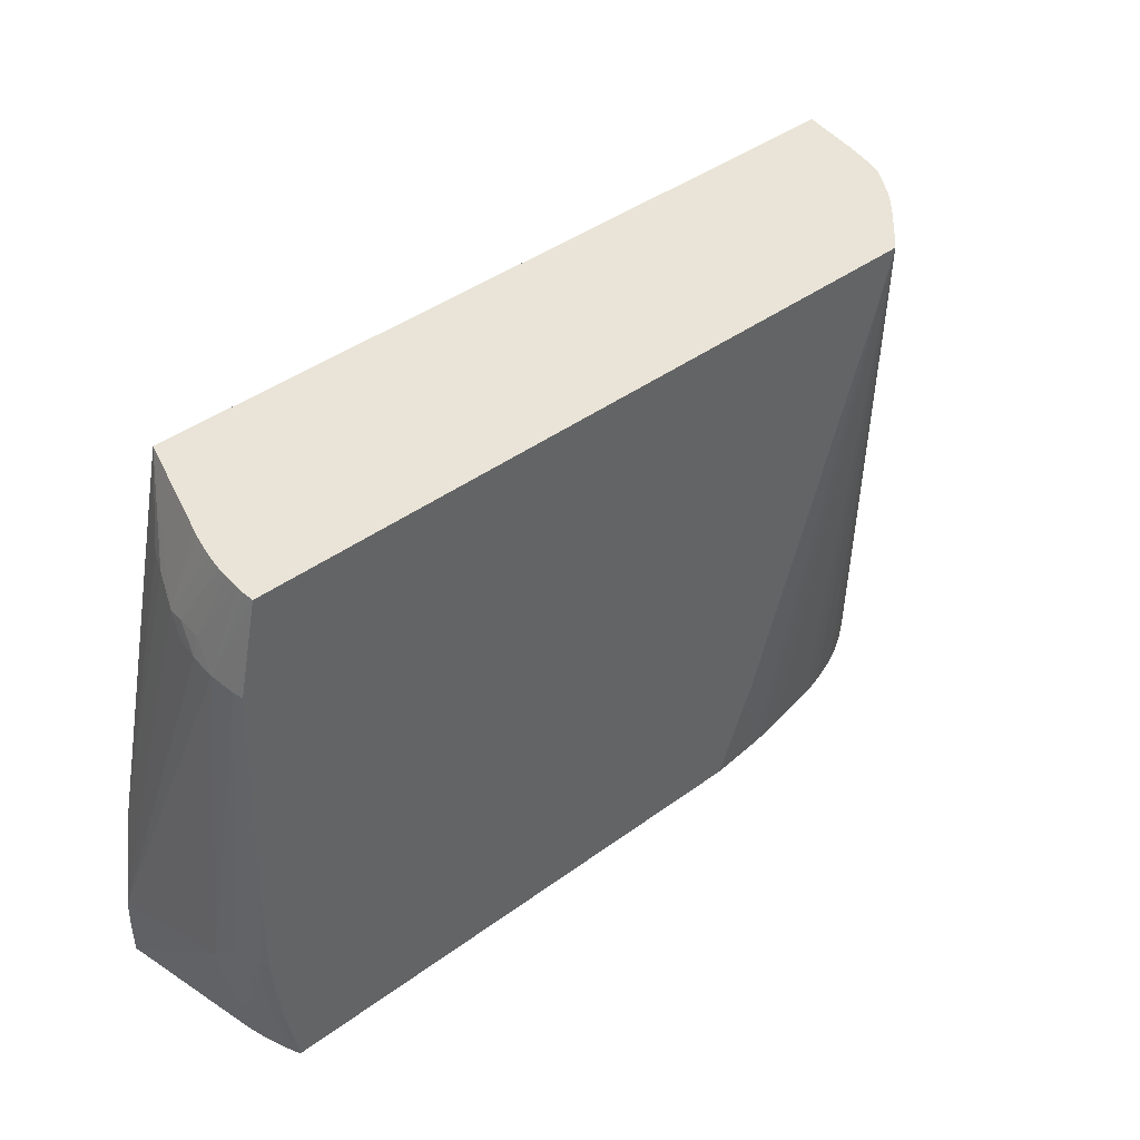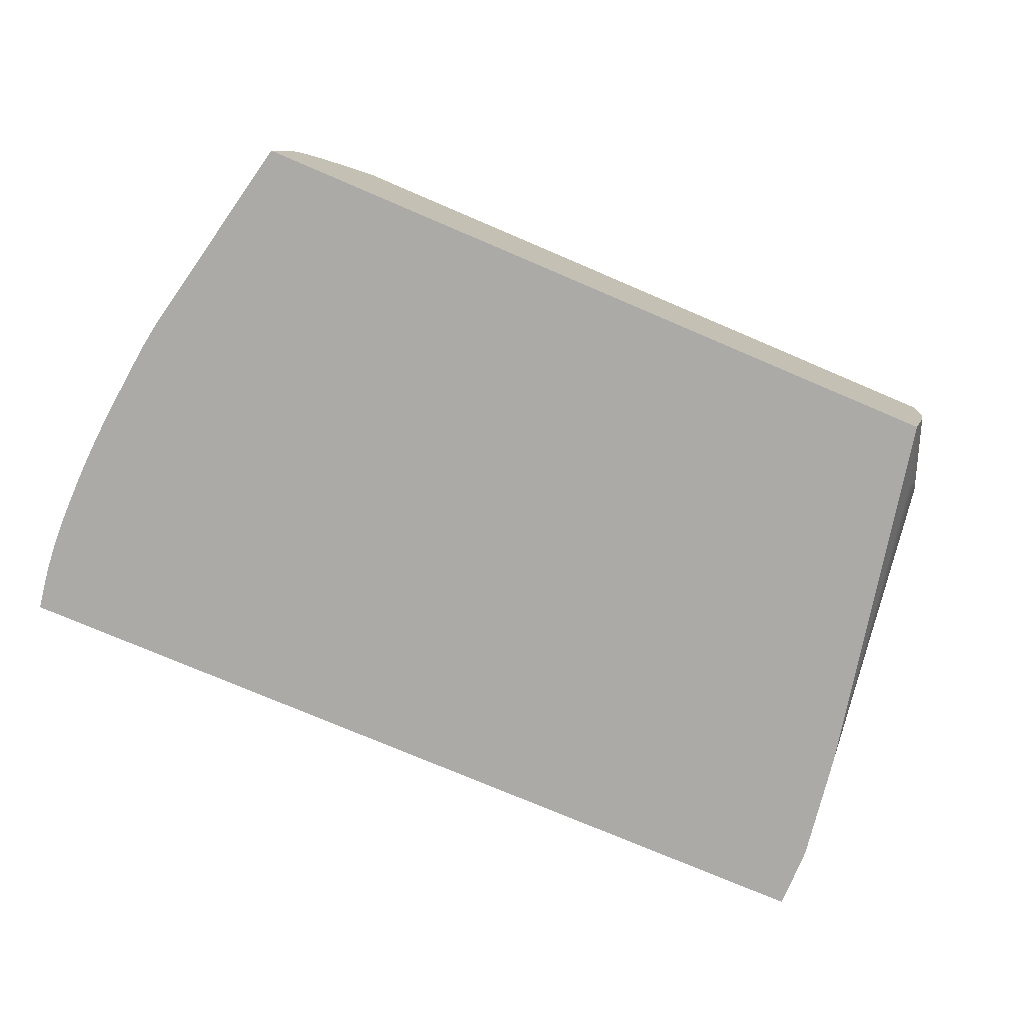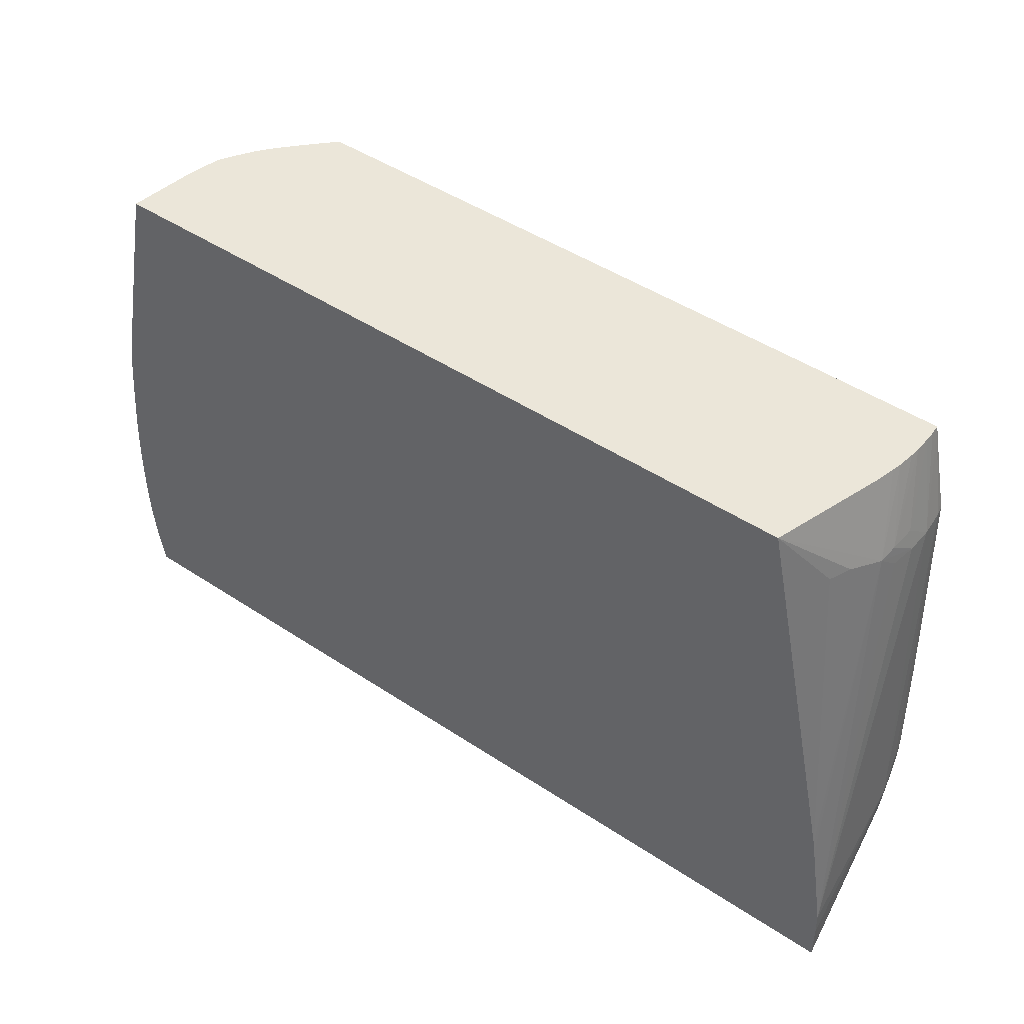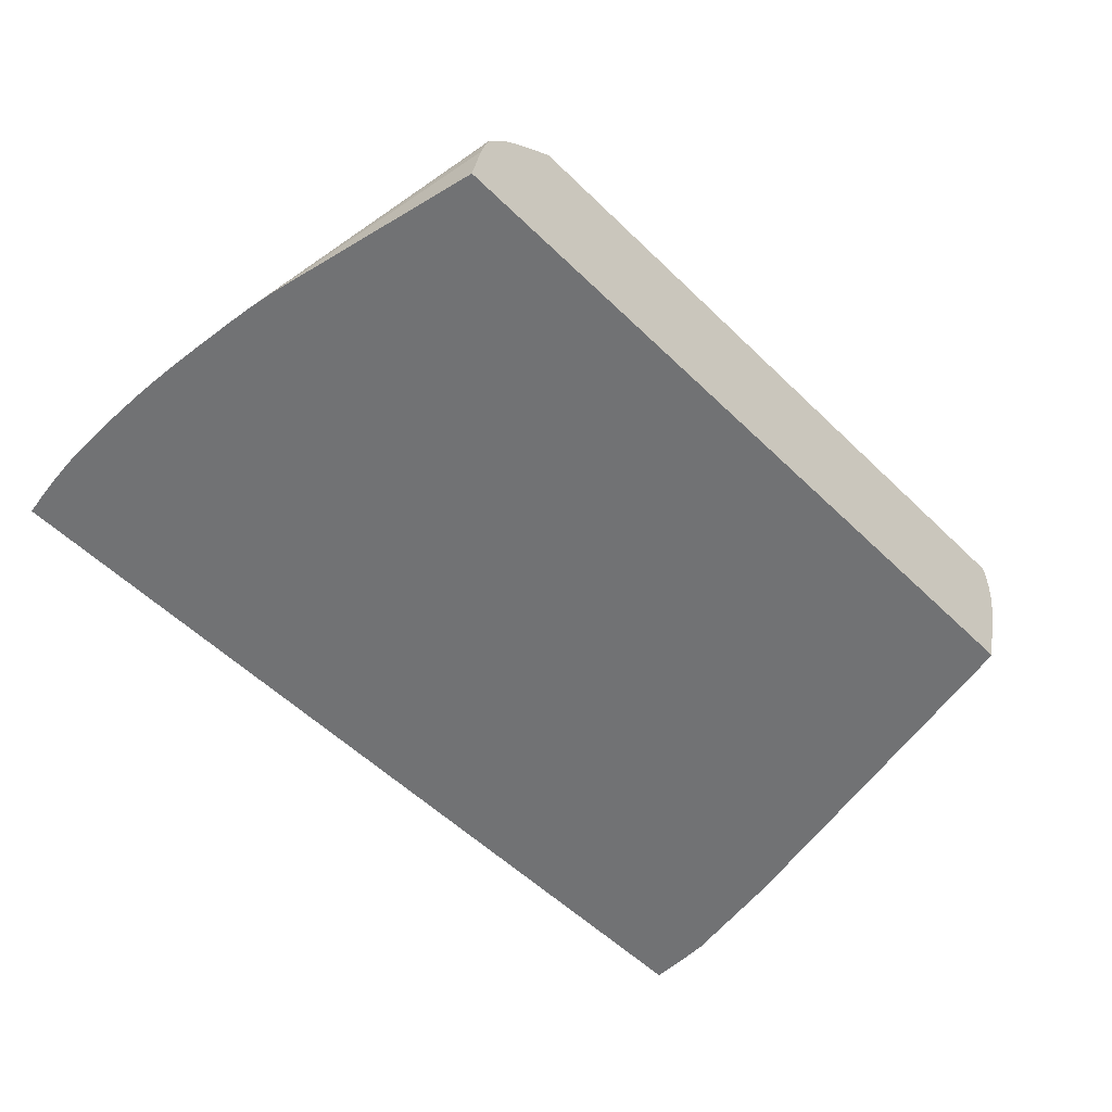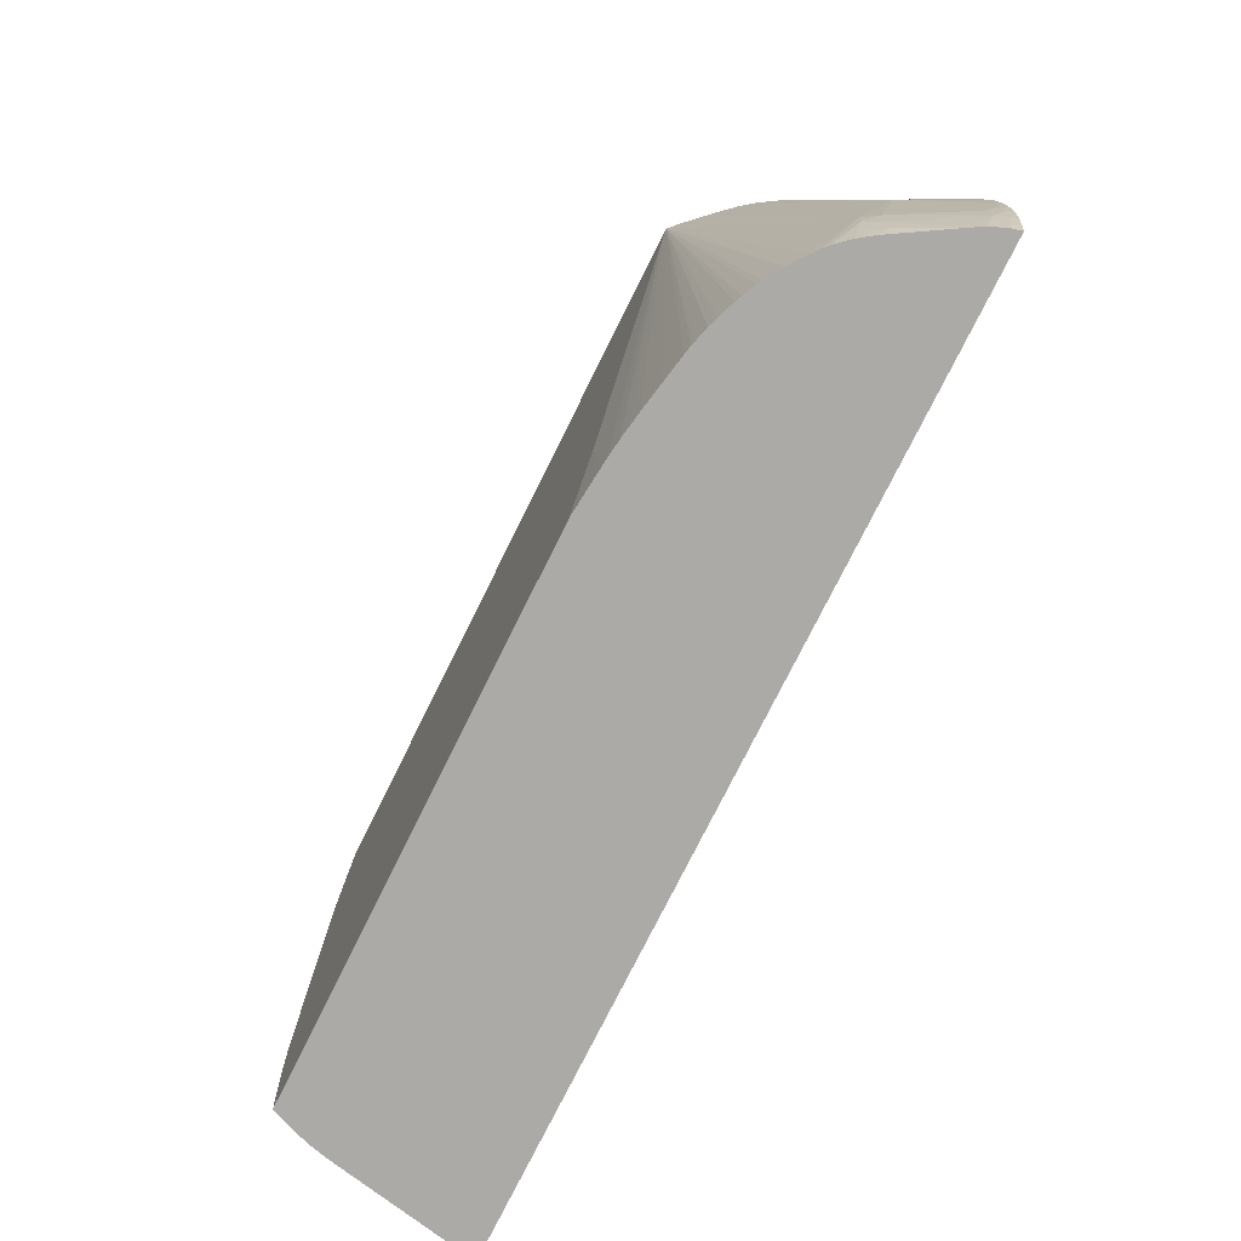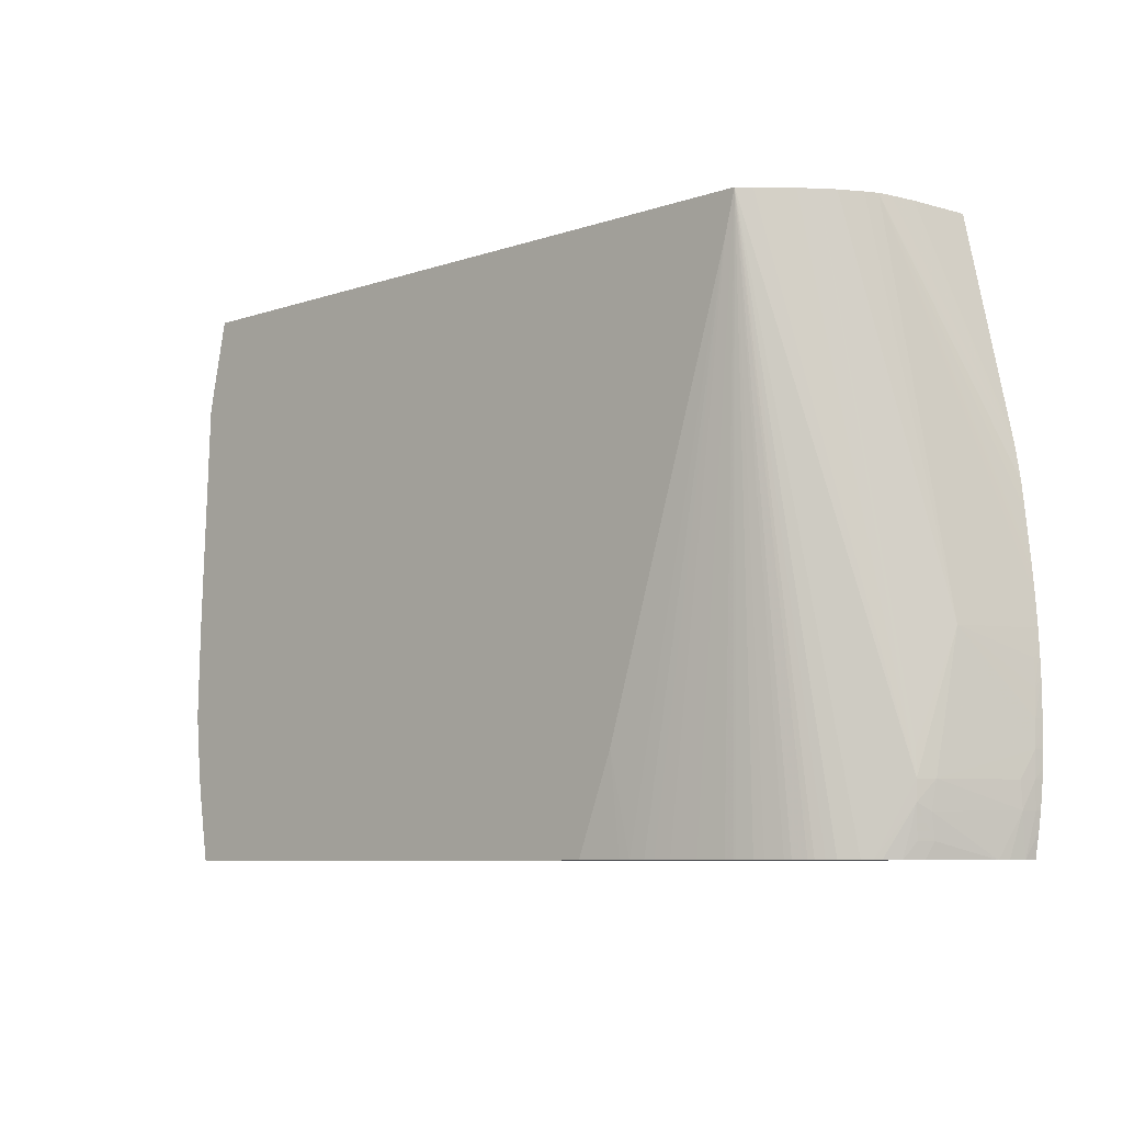
<metadata>
{"format":"obj","ext":"obj","renderer":"f3d","projection":"perspective","resolution":1024,"background":"white","views":[{"elev":43.0,"azim":-40.8,"up":"+Y"},{"elev":-75.8,"azim":156.9,"up":"+Z"},{"elev":47.0,"azim":-143.1,"up":"+Y"},{"elev":-55.5,"azim":134.5,"up":"+Z"},{"elev":-76.0,"azim":63.6,"up":"+Y"},{"elev":-7.7,"azim":43.6,"up":"+Y"}]}
</metadata>
<code>
v 0.04509 -0.008243 0.02856
v 0.04412 -0.008243 0.0356
v 0.05013 -0.03143 0.02856
v -0.03955 -0.008243 0.02856
v 0.04354 -0.008243 0.03855
v 0.05043 -0.03291 0.02856
v -0.04121 -0.01579 0.02856
v -0.04347 -0.01579 0.03324
v -0.04446 -0.01579 0.0356
v -0.046 -0.01689 0.03935
v -0.04308 -0.008243 0.04035
v 0.04313 -0.008243 0.04009
v 0.05091 -0.03587 0.02856
v -0.0489 -0.05117 0.02856
v -0.04895 -0.05141 0.02856
v -0.04924 -0.05307 0.02856
v -0.05095 -0.06348 0.02856
v -0.05112 -0.06455 0.02856
v -0.04658 -0.01866 0.04134
v -0.04701 -0.01866 0.04421
v -0.04623 -0.01649 0.04134
v -0.04402 -0.008243 0.04421
v -0.0438 -0.008243 0.04315
v -0.04338 -0.008243 0.0414
v 0.04239 -0.008243 0.04141
v 0.04846 -0.0502 0.03638
v 0.05209 -0.04691 0.02856
v 0.05182 -0.04447 0.02864
v 0.05184 -0.04432 0.02856
v 0.05175 -0.04343 0.02856
v 0.05124 -0.03874 0.02856
v -0.0512 -0.06741 0.02856
v -0.04985 -0.05881 0.04421
v -0.0471 -0.01866 0.04708
v -0.04643 -0.01632 0.04421
v -0.04438 -0.008243 0.04708
v -0.04428 -0.008243 0.04602
v 0.04182 -0.008243 0.04232
v 0.04718 -0.06455 0.03847
v 0.05221 -0.06168 0.02947
v 0.05226 -0.05881 0.0294
v 0.05225 -0.05594 0.02929
v 0.05219 -0.05307 0.02916
v 0.05211 -0.0502 0.02901
v 0.05199 -0.04734 0.02883
v 0.04091 -0.008243 0.04376
v 0.04051 -0.008243 0.04429
v 0.03981 -0.008243 0.0452
v 0.04606 -0.06168 0.04008
v 0.04612 -0.06455 0.04014
v 0.05228 -0.04956 0.02856
v -0.05122 -0.07203 0.02856
v -0.0497 -0.06168 0.04421
v -0.04915 -0.05889 0.0473
v -0.04923 -0.05594 0.04708
v -0.04684 -0.01866 0.04994
v -0.04433 -0.008243 0.0511
v -0.04442 -0.008243 0.04994
v -0.04443 -0.008243 0.04888
v 0.04674 -0.06757 0.03872
v 0.05136 -0.06741 0.03058
v 0.0514 -0.06455 0.03087
v 0.04604 -0.06671 0.04005
v 0.05208 -0.06455 0.02944
v 0.05249 -0.06168 0.02856
v 0.05251 -0.06063 0.02856
v 0.05253 -0.05881 0.02856
v 0.0525 -0.05503 0.02856
v 0.05242 -0.05228 0.02856
v 0.03838 -0.008243 0.04681
v 0.04195 -0.07203 0.04331
v 0.04283 -0.07203 0.04259
v 0.03703 -0.008243 0.04825
v 0.03549 -0.008243 0.04986
v 0.03423 -0.008243 0.0511
v -0.0481 -0.07203 0.04421
v -0.0488 -0.06633 0.04586
v 0.05134 -0.07203 0.02856
v -0.0489 -0.06455 0.04628
v -0.04908 -0.06168 0.04675
v -0.04881 -0.05799 0.04871
v -0.04884 -0.05594 0.0488
v -0.0488 -0.05421 0.04869
v -0.04658 -0.01868 0.0511
v -0.04637 -0.01765 0.0511
v 0.04665 -0.07028 0.03821
v 0.04977 -0.07203 0.03242
v 0.05032 -0.07203 0.0314
v 0.05103 -0.07203 0.02983
v 0.05188 -0.06741 0.02915
v 0.04342 -0.07203 0.04203
v 0.0447 -0.07203 0.04058
v 0.04572 -0.07028 0.03964
v 0.05233 -0.06455 0.02856
v 0.0524 -0.06352 0.02856
v 0.04022 -0.07203 0.04459
v 0.03299 -0.01292 0.0511
v 0.0244 -0.07203 0.04978
v 0.02726 -0.07203 0.04925
v 0.03019 -0.07203 0.04869
v 0.03109 -0.07203 0.04849
v 0.03137 -0.07203 0.04842
v 0.03306 -0.07203 0.04795
v 0.03408 -0.07203 0.0476
v 0.03587 -0.07203 0.04693
v 0.03654 -0.07203 0.04664
v 0.03789 -0.07203 0.04598
v 0.03845 -0.07203 0.04568
v 0.03932 -0.07203 0.04515
v -0.04783 -0.07203 0.04532
v -0.04737 -0.07203 0.04708
v -0.04827 -0.06734 0.04692
v -0.0485 -0.06455 0.04771
v 0.05177 -0.06937 0.02856
v -0.04864 -0.06168 0.04818
v -0.04792 -0.06168 0.04994
v -0.04827 -0.05889 0.04978
v -0.04831 -0.05594 0.05023
v -0.04765 -0.04447 0.0511
v -0.04801 -0.04447 0.04994
v 0.04594 -0.07203 0.03878
v 0.05205 -0.06741 0.02856
v 0.05213 -0.06664 0.02856
v 0.04558 -0.07203 0.03934
v 0.03268 -0.01395 0.0511
v 0.01984 -0.07203 0.05049
v 0.02153 -0.07203 0.05026
v 0.02264 -0.07203 0.05008
v -0.04637 -0.07203 0.04979
v -0.0476 -0.06455 0.04994
v -0.04732 -0.06168 0.0511
v -0.04744 -0.06049 0.0511
v -0.04759 -0.05885 0.0511
v -0.04784 -0.05602 0.0511
v -0.0479 -0.05497 0.0511
v 0.01791 -0.06122 0.0511
v 0.01864 -0.07203 0.05062
v -0.04579 -0.07203 0.0511
v -0.04698 -0.06455 0.0511
v -0.04714 -0.06326 0.0511
v 0.01374 -0.07203 0.0511
f 1 2 3
f 1 3 6
f 1 6 13
f 1 13 31
f 1 31 30
f 1 30 29
f 1 29 27
f 1 27 51
f 1 51 69
f 1 69 68
f 1 68 67
f 1 67 66
f 1 66 65
f 1 65 95
f 1 95 94
f 1 94 123
f 1 123 122
f 1 122 114
f 1 114 78
f 1 78 52
f 1 52 32
f 1 32 18
f 1 18 17
f 1 17 16
f 1 16 15
f 1 15 14
f 1 14 7
f 1 7 4
f 1 4 11
f 1 11 24
f 1 24 23
f 1 23 22
f 1 22 37
f 1 37 36
f 1 36 59
f 1 59 58
f 1 58 57
f 1 57 75
f 1 75 74
f 1 74 73
f 1 73 70
f 1 70 48
f 1 48 47
f 1 47 46
f 1 46 38
f 1 38 25
f 1 25 12
f 1 12 5
f 1 5 2
f 2 5 6
f 2 6 3
f 4 7 8
f 4 8 9
f 4 9 10
f 4 10 11
f 5 12 6
f 6 12 13
f 7 14 8
f 8 14 15
f 8 15 9
f 9 15 10
f 10 15 16
f 10 16 17
f 10 17 18
f 10 18 19
f 10 19 20
f 10 20 21
f 10 21 22
f 10 22 23
f 10 23 24
f 10 24 11
f 12 25 26
f 12 26 27
f 12 27 28
f 12 28 29
f 12 29 30
f 12 30 31
f 12 31 13
f 18 32 33
f 18 33 34
f 18 34 20
f 18 20 19
f 20 34 35
f 20 35 21
f 21 35 36
f 21 36 37
f 21 37 22
f 25 38 26
f 26 39 40
f 26 40 41
f 26 41 42
f 26 42 43
f 26 43 44
f 26 44 45
f 26 45 27
f 26 38 46
f 26 46 47
f 26 47 48
f 26 48 49
f 26 49 50
f 26 50 39
f 27 29 28
f 27 45 44
f 27 44 51
f 32 52 33
f 33 52 53
f 33 53 54
f 33 54 55
f 33 55 56
f 33 56 34
f 34 56 57
f 34 57 58
f 34 58 59
f 34 59 35
f 35 59 36
f 39 60 61
f 39 61 62
f 39 62 40
f 39 50 63
f 39 63 60
f 40 64 65
f 40 65 66
f 40 66 67
f 40 67 41
f 40 62 64
f 41 67 68
f 41 68 42
f 42 68 69
f 42 69 43
f 43 69 44
f 44 69 51
f 48 70 50
f 48 50 49
f 50 71 72
f 50 72 63
f 50 70 73
f 50 73 74
f 50 74 75
f 50 75 71
f 52 76 77
f 52 77 53
f 52 78 89
f 52 89 88
f 52 88 87
f 52 87 121
f 52 121 124
f 52 124 92
f 52 92 91
f 52 91 72
f 52 72 71
f 52 71 96
f 52 96 109
f 52 109 108
f 52 108 107
f 52 107 106
f 52 106 105
f 52 105 104
f 52 104 103
f 52 103 102
f 52 102 101
f 52 101 100
f 52 100 99
f 52 99 98
f 52 98 128
f 52 128 127
f 52 127 126
f 52 126 137
f 52 137 141
f 52 141 138
f 52 138 129
f 52 129 111
f 52 111 110
f 52 110 76
f 53 77 79
f 53 79 80
f 53 80 54
f 54 80 81
f 54 81 82
f 54 82 55
f 55 82 83
f 55 83 56
f 56 83 84
f 56 84 85
f 56 85 57
f 57 85 84
f 57 84 119
f 57 119 135
f 57 135 134
f 57 134 133
f 57 133 132
f 57 132 131
f 57 131 140
f 57 140 139
f 57 139 138
f 57 138 141
f 57 141 136
f 57 136 125
f 57 125 97
f 57 97 75
f 60 86 87
f 60 87 61
f 60 63 86
f 61 87 88
f 61 88 89
f 61 89 90
f 61 90 64
f 61 64 62
f 63 72 91
f 63 91 92
f 63 92 93
f 63 93 86
f 64 90 94
f 64 94 95
f 64 95 65
f 71 75 96
f 75 97 98
f 75 98 99
f 75 99 100
f 75 100 101
f 75 101 102
f 75 102 103
f 75 103 104
f 75 104 105
f 75 105 106
f 75 106 107
f 75 107 108
f 75 108 109
f 75 109 96
f 76 110 77
f 77 110 111
f 77 111 112
f 77 112 113
f 77 113 79
f 78 114 89
f 79 113 80
f 80 113 115
f 80 115 81
f 81 115 116
f 81 116 117
f 81 117 118
f 81 118 82
f 82 118 119
f 82 119 120
f 82 120 83
f 83 120 84
f 84 120 119
f 86 93 121
f 86 121 87
f 89 114 90
f 90 114 122
f 90 122 123
f 90 123 94
f 92 124 93
f 93 124 121
f 97 125 126
f 97 126 127
f 97 127 128
f 97 128 98
f 111 129 113
f 111 113 112
f 113 129 130
f 113 130 115
f 115 130 116
f 116 130 131
f 116 131 132
f 116 132 133
f 116 133 118
f 116 118 117
f 118 133 134
f 118 134 135
f 118 135 119
f 125 136 126
f 126 136 137
f 129 138 130
f 130 138 139
f 130 139 140
f 130 140 131
f 136 141 137

</code>
